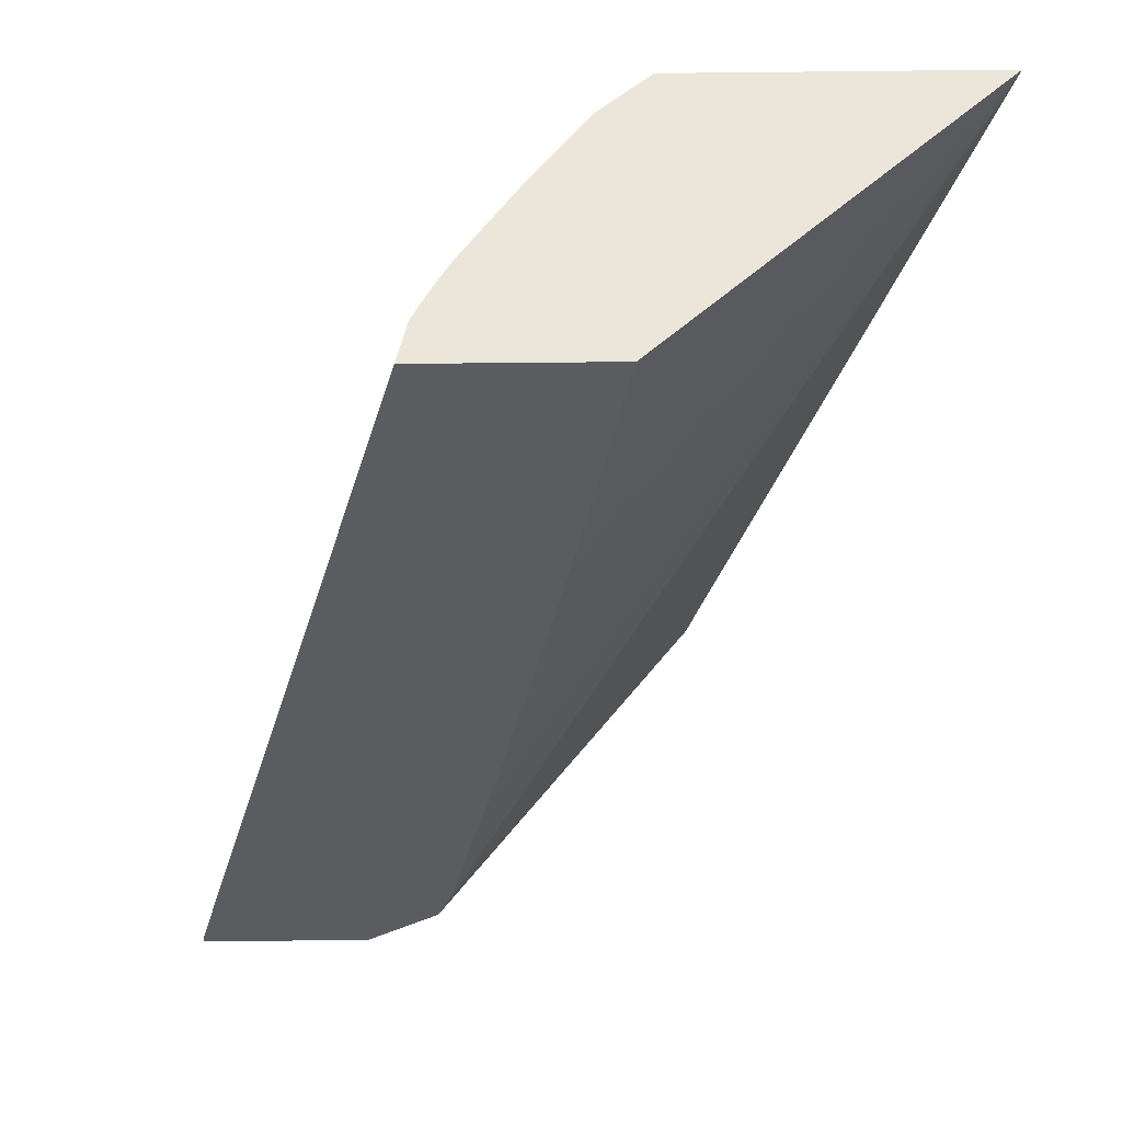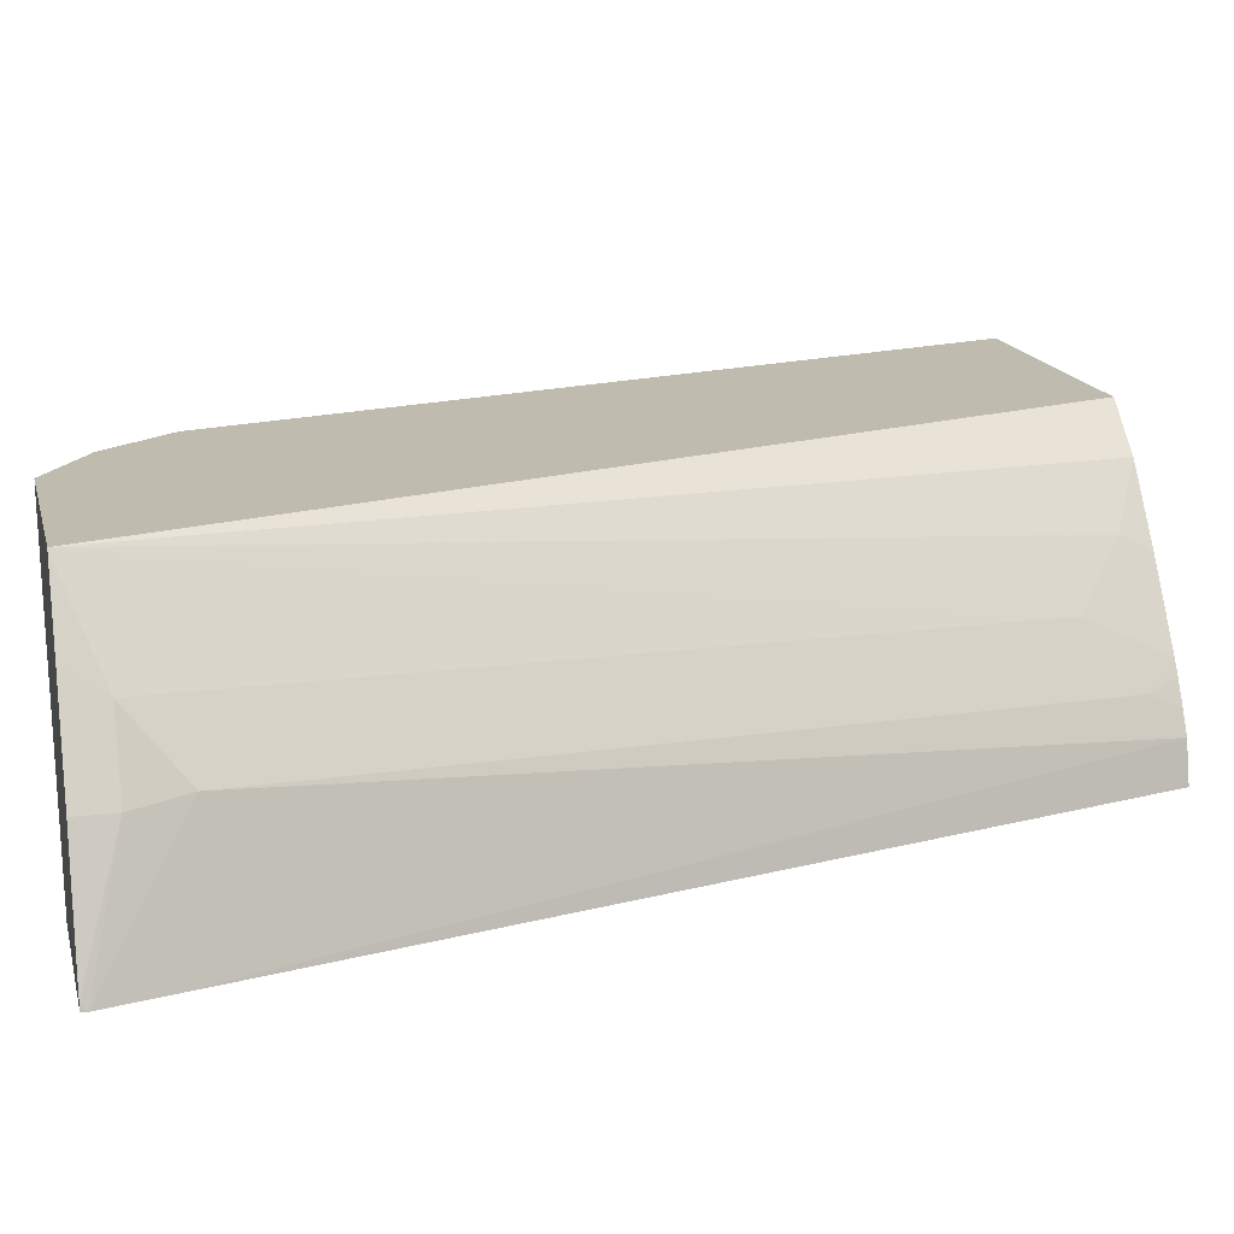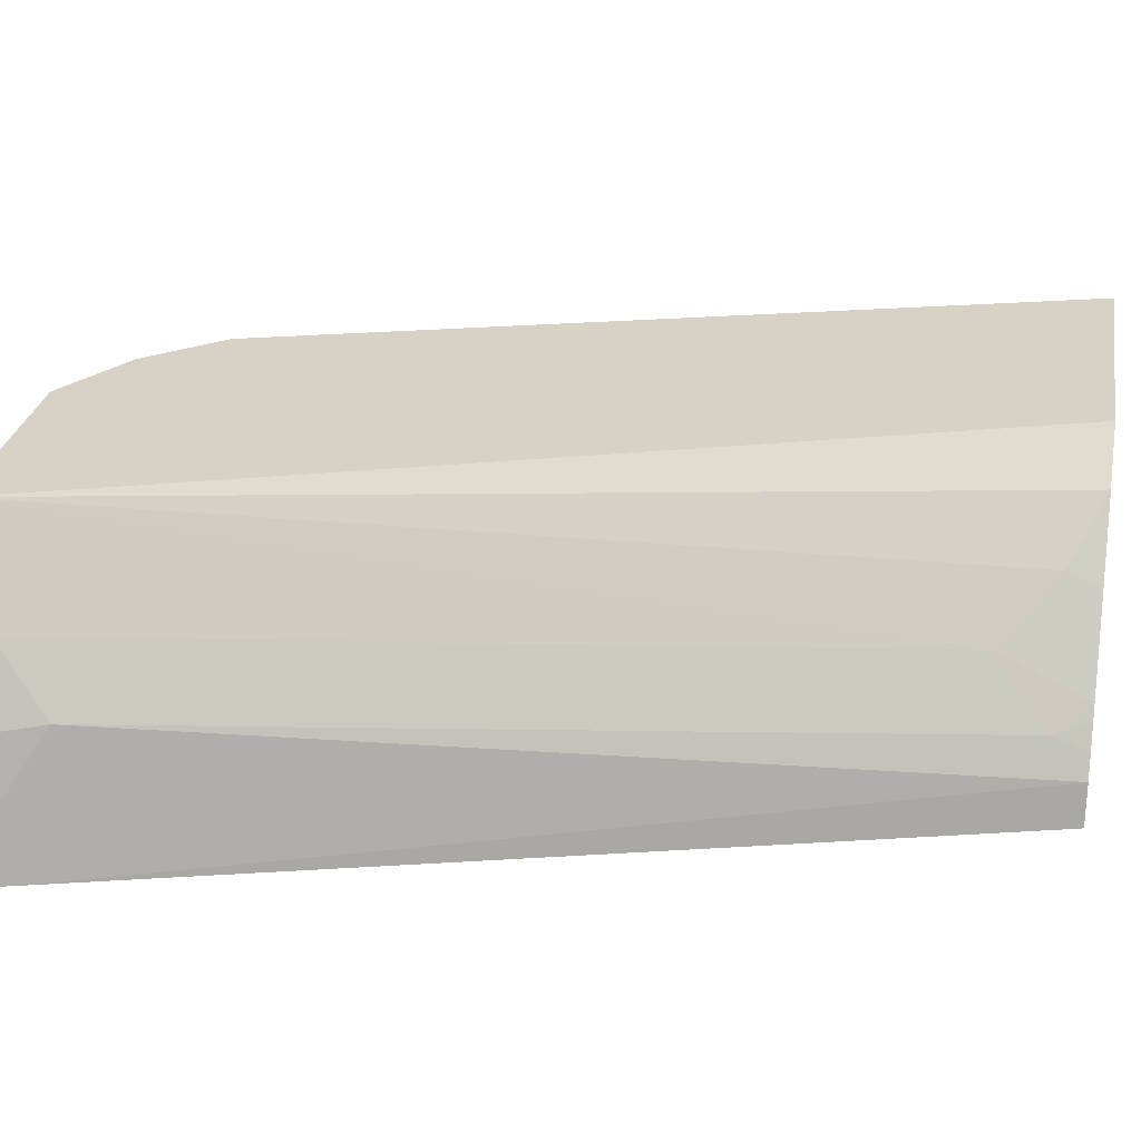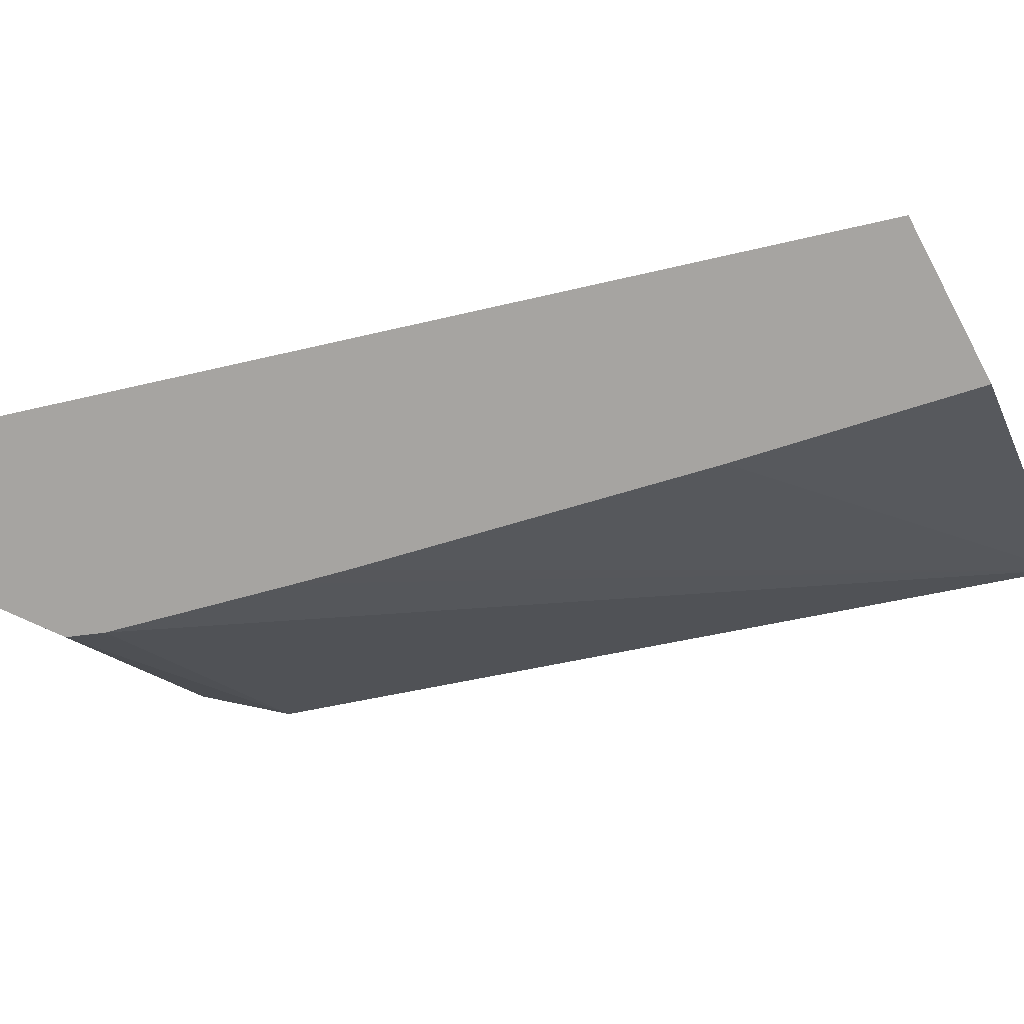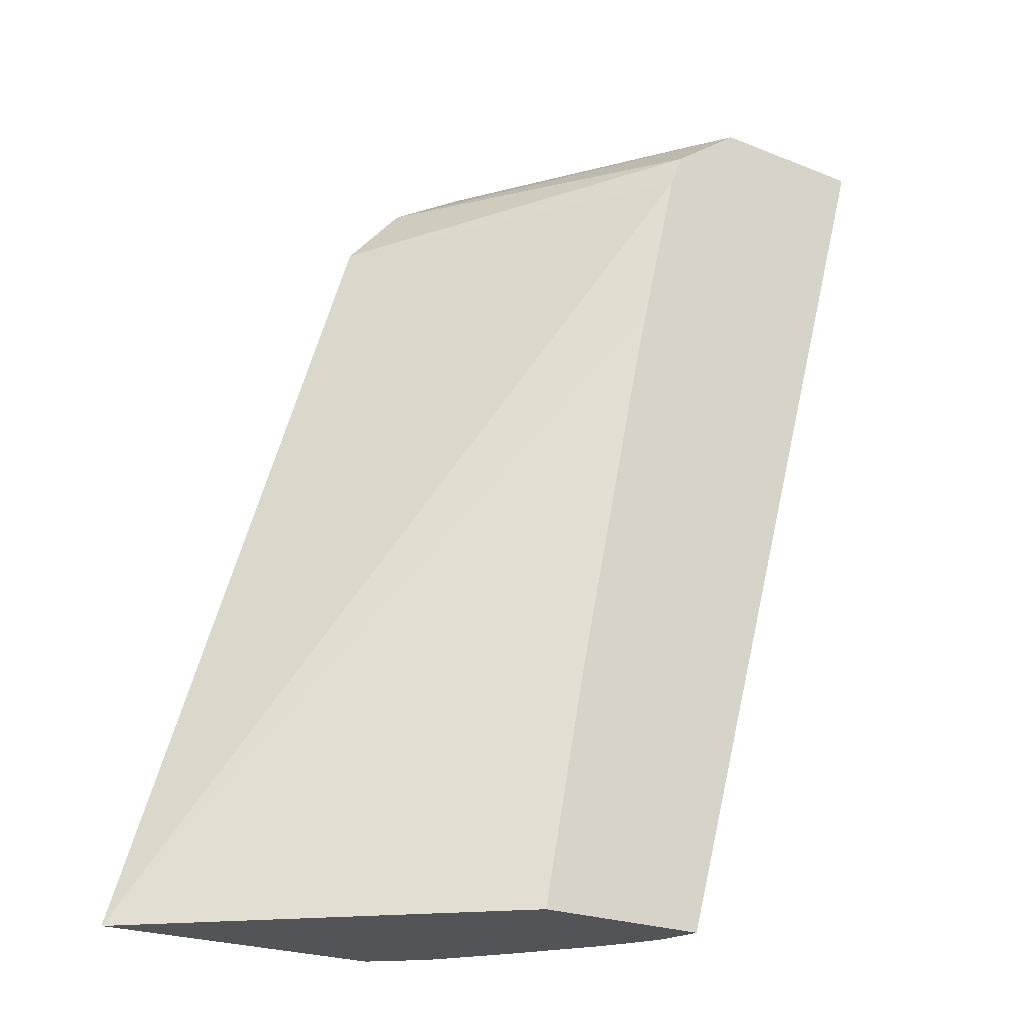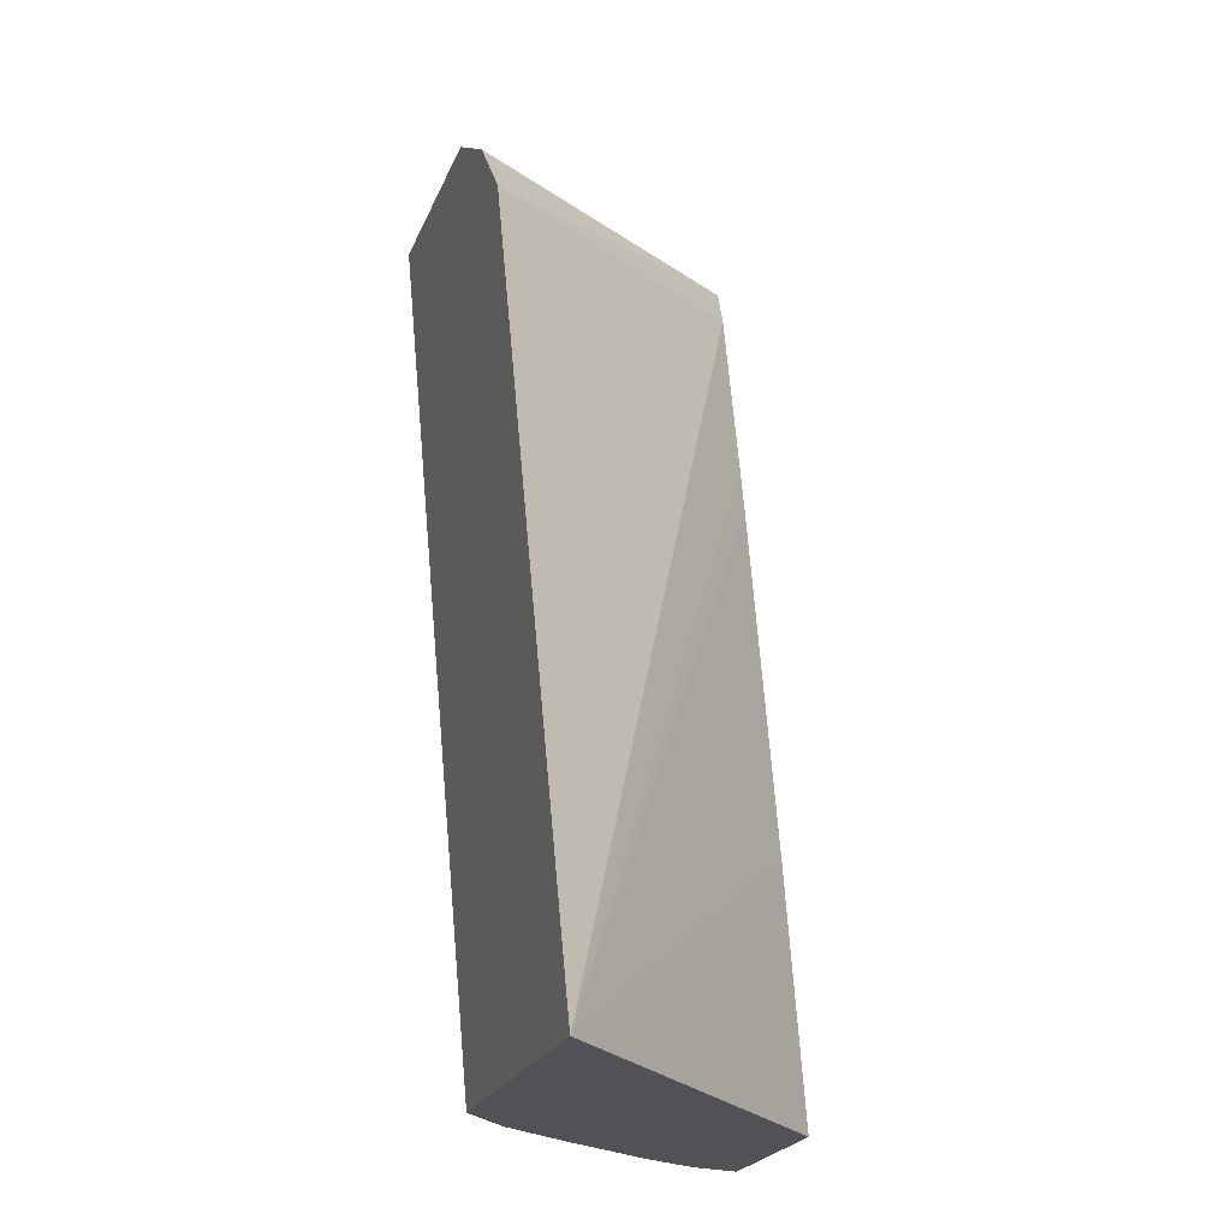
<metadata>
{"format":"obj","ext":"obj","renderer":"f3d","projection":"perspective","resolution":1024,"background":"white","views":[{"elev":-34.8,"azim":0.8,"up":"+Z"},{"elev":15.9,"azim":-103.4,"up":"+Z"},{"elev":27.5,"azim":-80.0,"up":"+Z"},{"elev":-73.5,"azim":-61.8,"up":"+Z"},{"elev":-23.2,"azim":145.9,"up":"+Y"},{"elev":-21.3,"azim":72.9,"up":"+Y"}]}
</metadata>
<code>
v -0.628 0.01865 0.2108
v -0.6271 0.02214 0.2147
v -0.628 0.02214 0.2108
v -0.6179 -0.01799 0.2108
v -0.5931 -0.03166 0.2887
v -0.601 -1.626e-05 0.2847
v -0.601 0.02214 0.2847
v -0.5294 0.02214 0.2108
v -0.4768 -0.5259 0.2108
v -0.4715 -0.5259 0.2348
v -0.5799 -1.626e-05 0.3269
v -0.4666 -0.5061 0.257
v -0.5726 0.02214 0.3416
v -0.5109 0.02214 0.2396
v -0.3713 -0.007955 0.3839
v -0.485 -0.01058 0.2109
v -0.485 -0.01064 0.2108
v -0.3728 -0.5259 0.2108
v -0.4649 -0.5259 0.248
v -0.5486 0.02214 0.3839
v -0.5515 0.02214 0.3791
v -0.4534 -0.4745 0.2952
v -0.4574 -0.5259 0.2616
v -0.4524 -0.5259 0.2701
v -0.4206 0.02214 0.3839
v -0.335 -0.05033 0.3839
v -0.4768 -0.03166 0.2108
v -0.1901 -0.5259 0.3839
v -0.4007 -0.3796 0.2108
v -0.4217 -0.5061 0.3269
v -0.3901 -0.5259 0.3585
v -0.3616 -0.5259 0.3839
v -0.4201 -0.5259 0.3178
v -0.4518 -0.1388 0.2108
v -0.4452 -0.1676 0.2108
f 12 19 23
f 15 26 17
f 14 25 15
f 12 24 22
f 12 23 24
f 11 22 20
f 9 24 23
f 11 21 13
f 11 20 21
f 10 19 12
f 9 19 10
f 9 23 19
f 9 33 24
f 11 12 22
f 15 17 16
f 28 35 34
f 15 20 32
f 30 33 31
f 9 31 33
f 28 29 35
f 27 28 34
f 26 28 27
f 24 33 30
f 15 25 20
f 22 24 30
f 20 30 31
f 20 22 30
f 18 29 28
f 17 26 27
f 15 28 26
f 15 32 28
f 20 31 32
f 9 32 31
f 2 20 25
f 9 18 28
f 9 28 32
f 1 2 3
f 1 3 8
f 1 8 17
f 1 17 27
f 1 27 34
f 1 34 35
f 1 35 29
f 1 18 9
f 1 9 4
f 1 4 5
f 1 5 6
f 1 6 2
f 2 7 13
f 2 13 21
f 1 29 18
f 2 25 14
f 2 21 20
f 8 15 16
f 8 14 15
f 6 13 7
f 6 11 13
f 5 12 11
f 5 10 12
f 8 16 17
f 4 10 5
f 4 9 10
f 2 6 7
f 2 8 3
f 2 14 8
f 5 11 6

</code>
